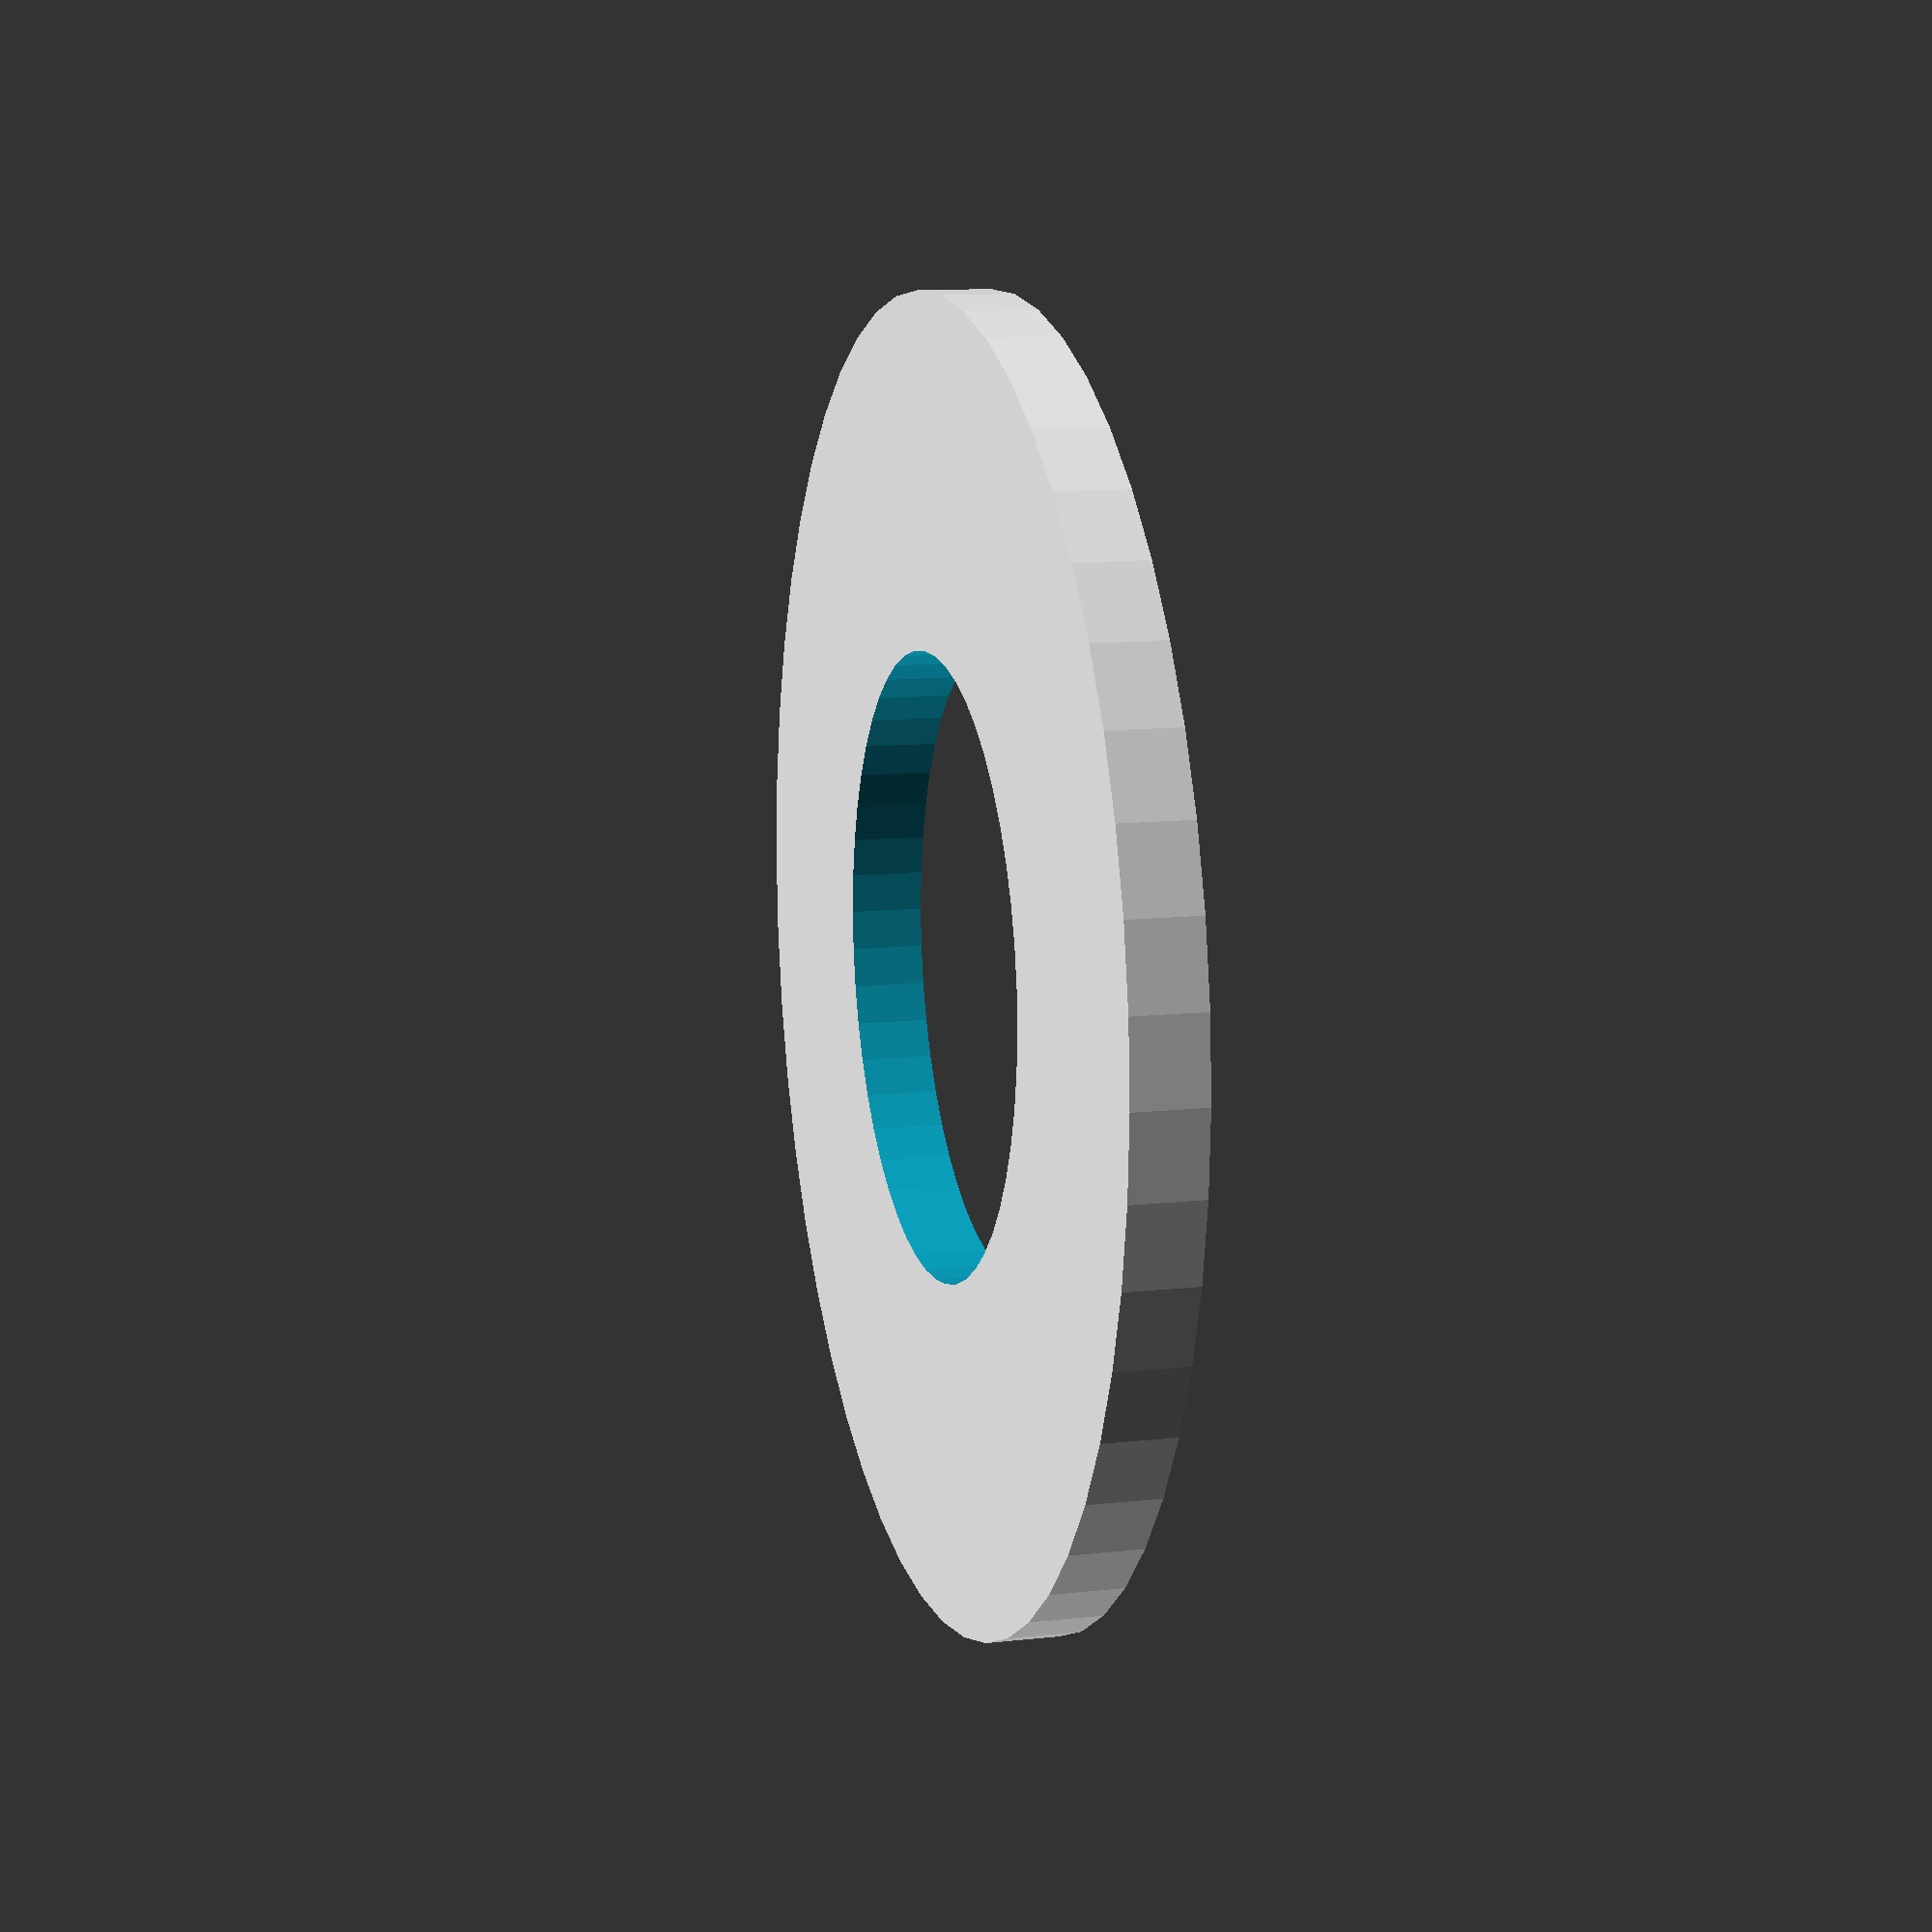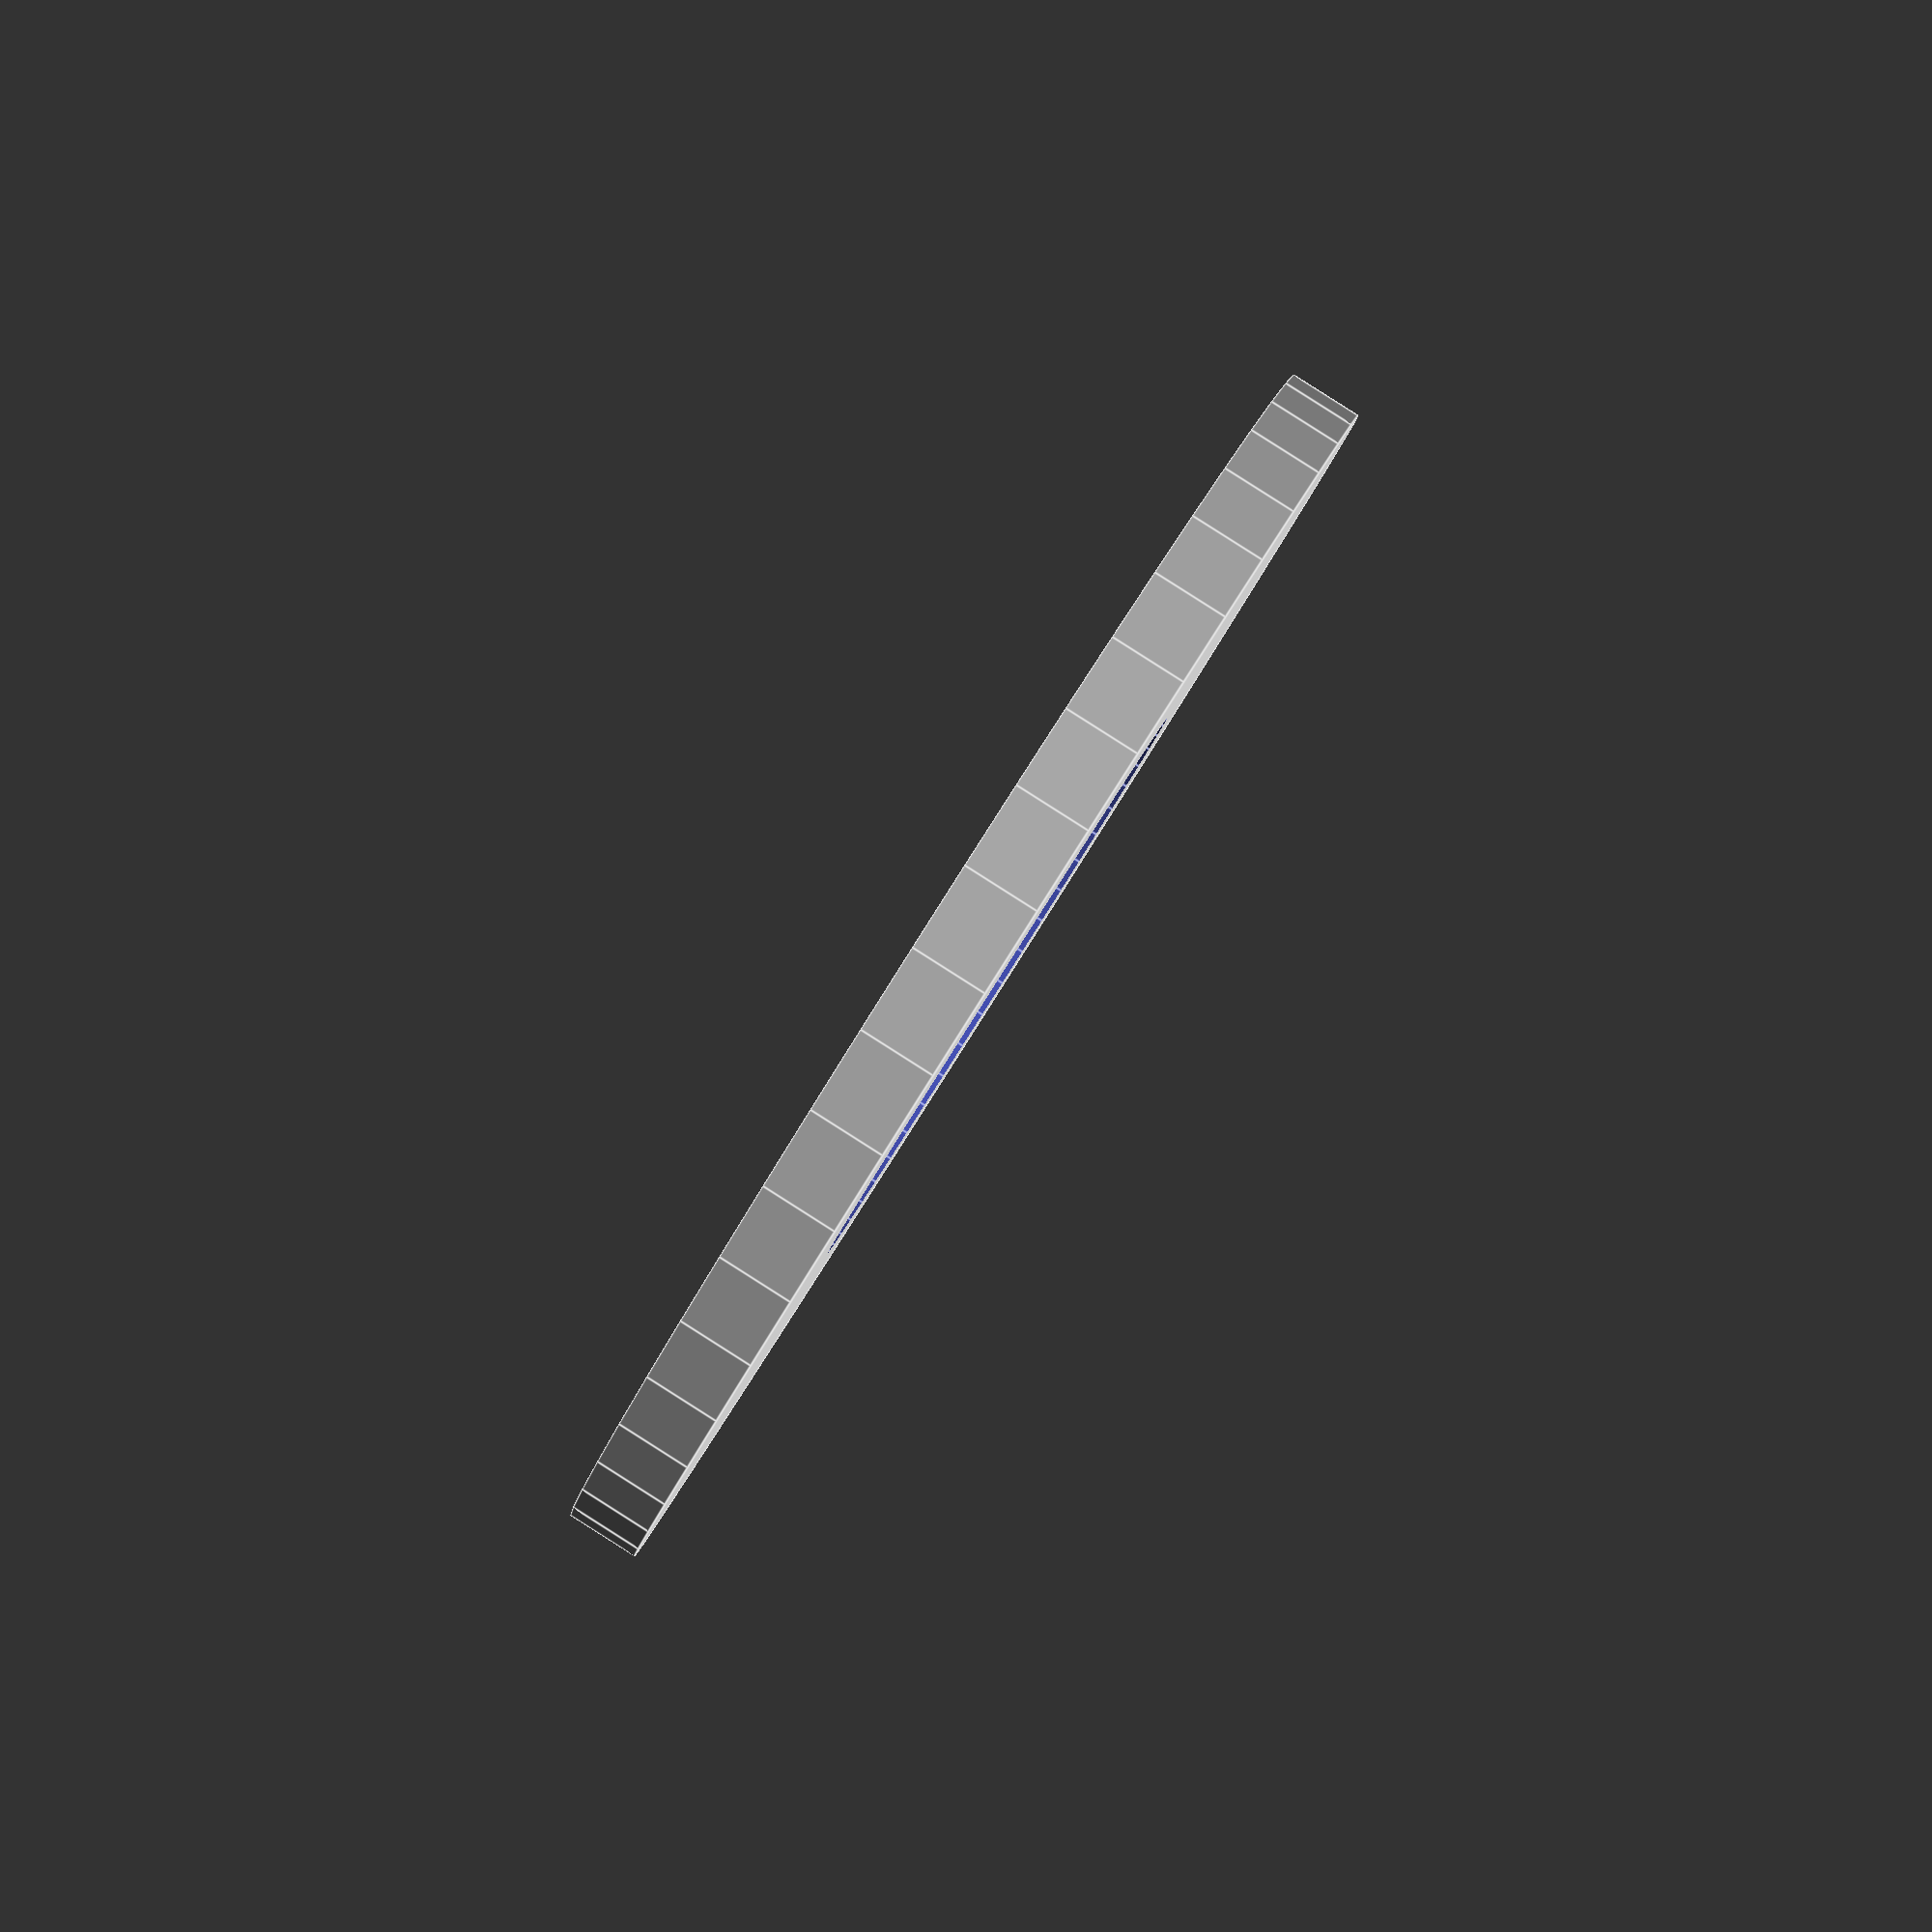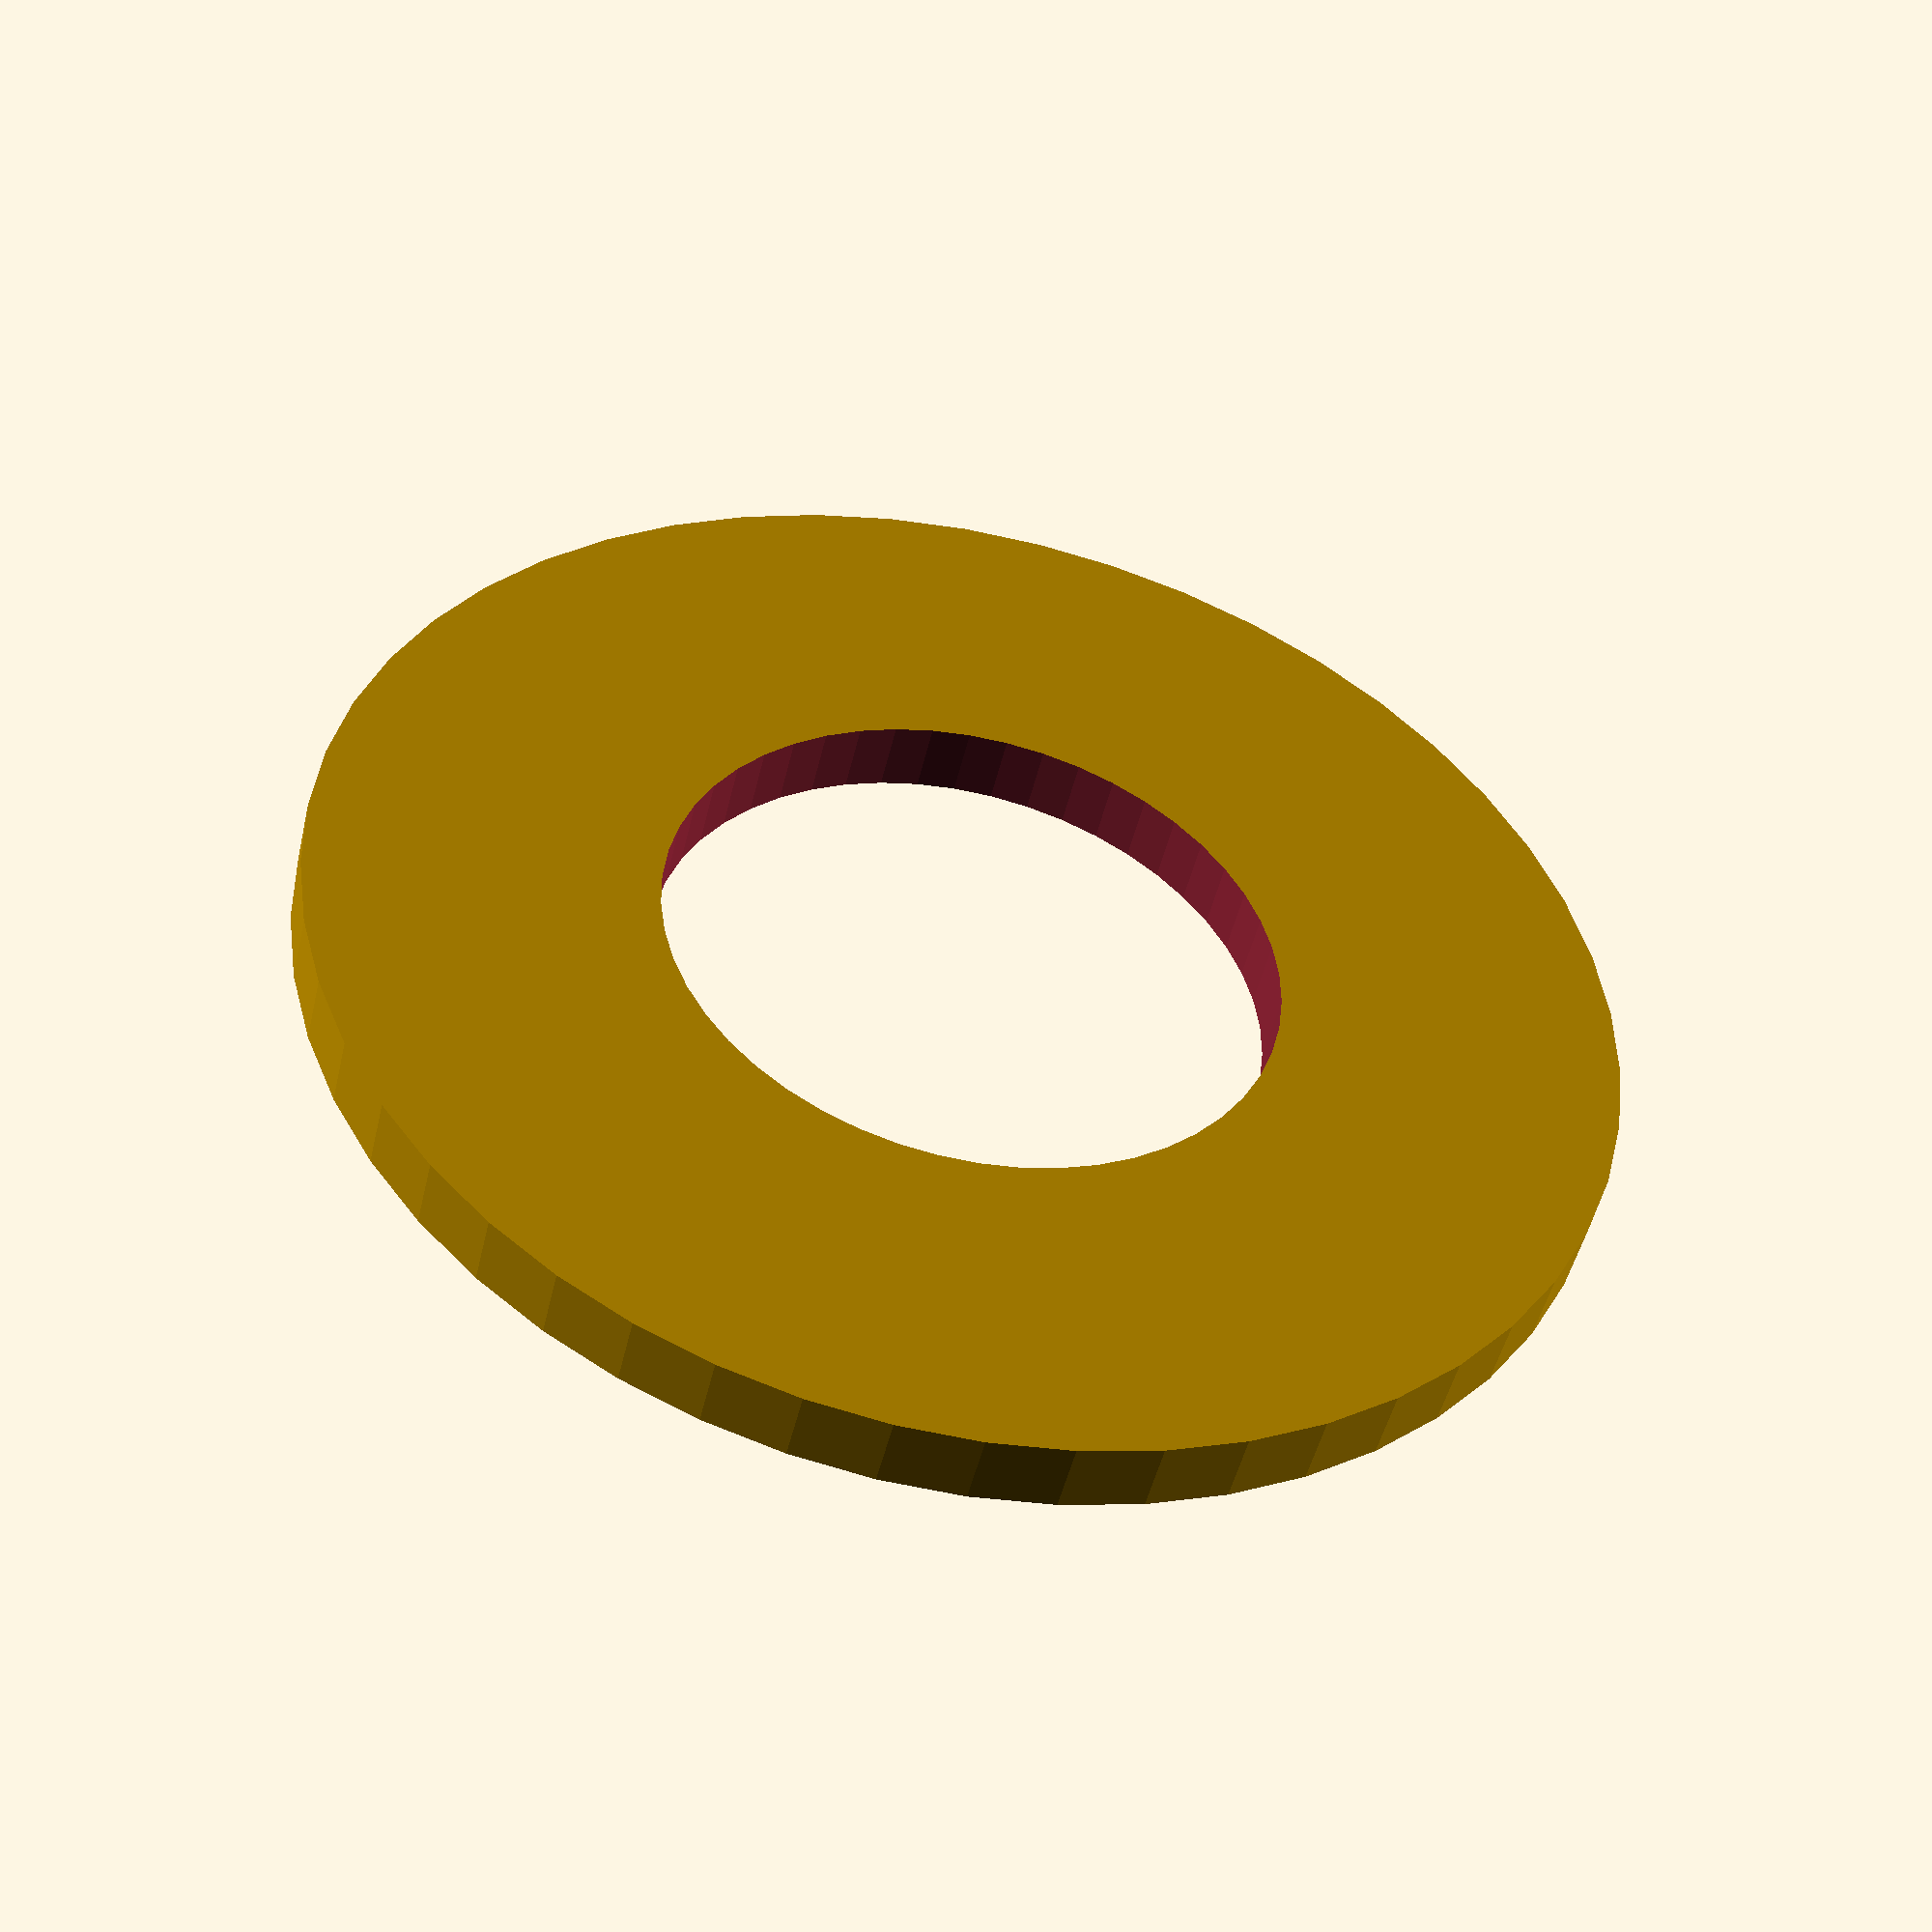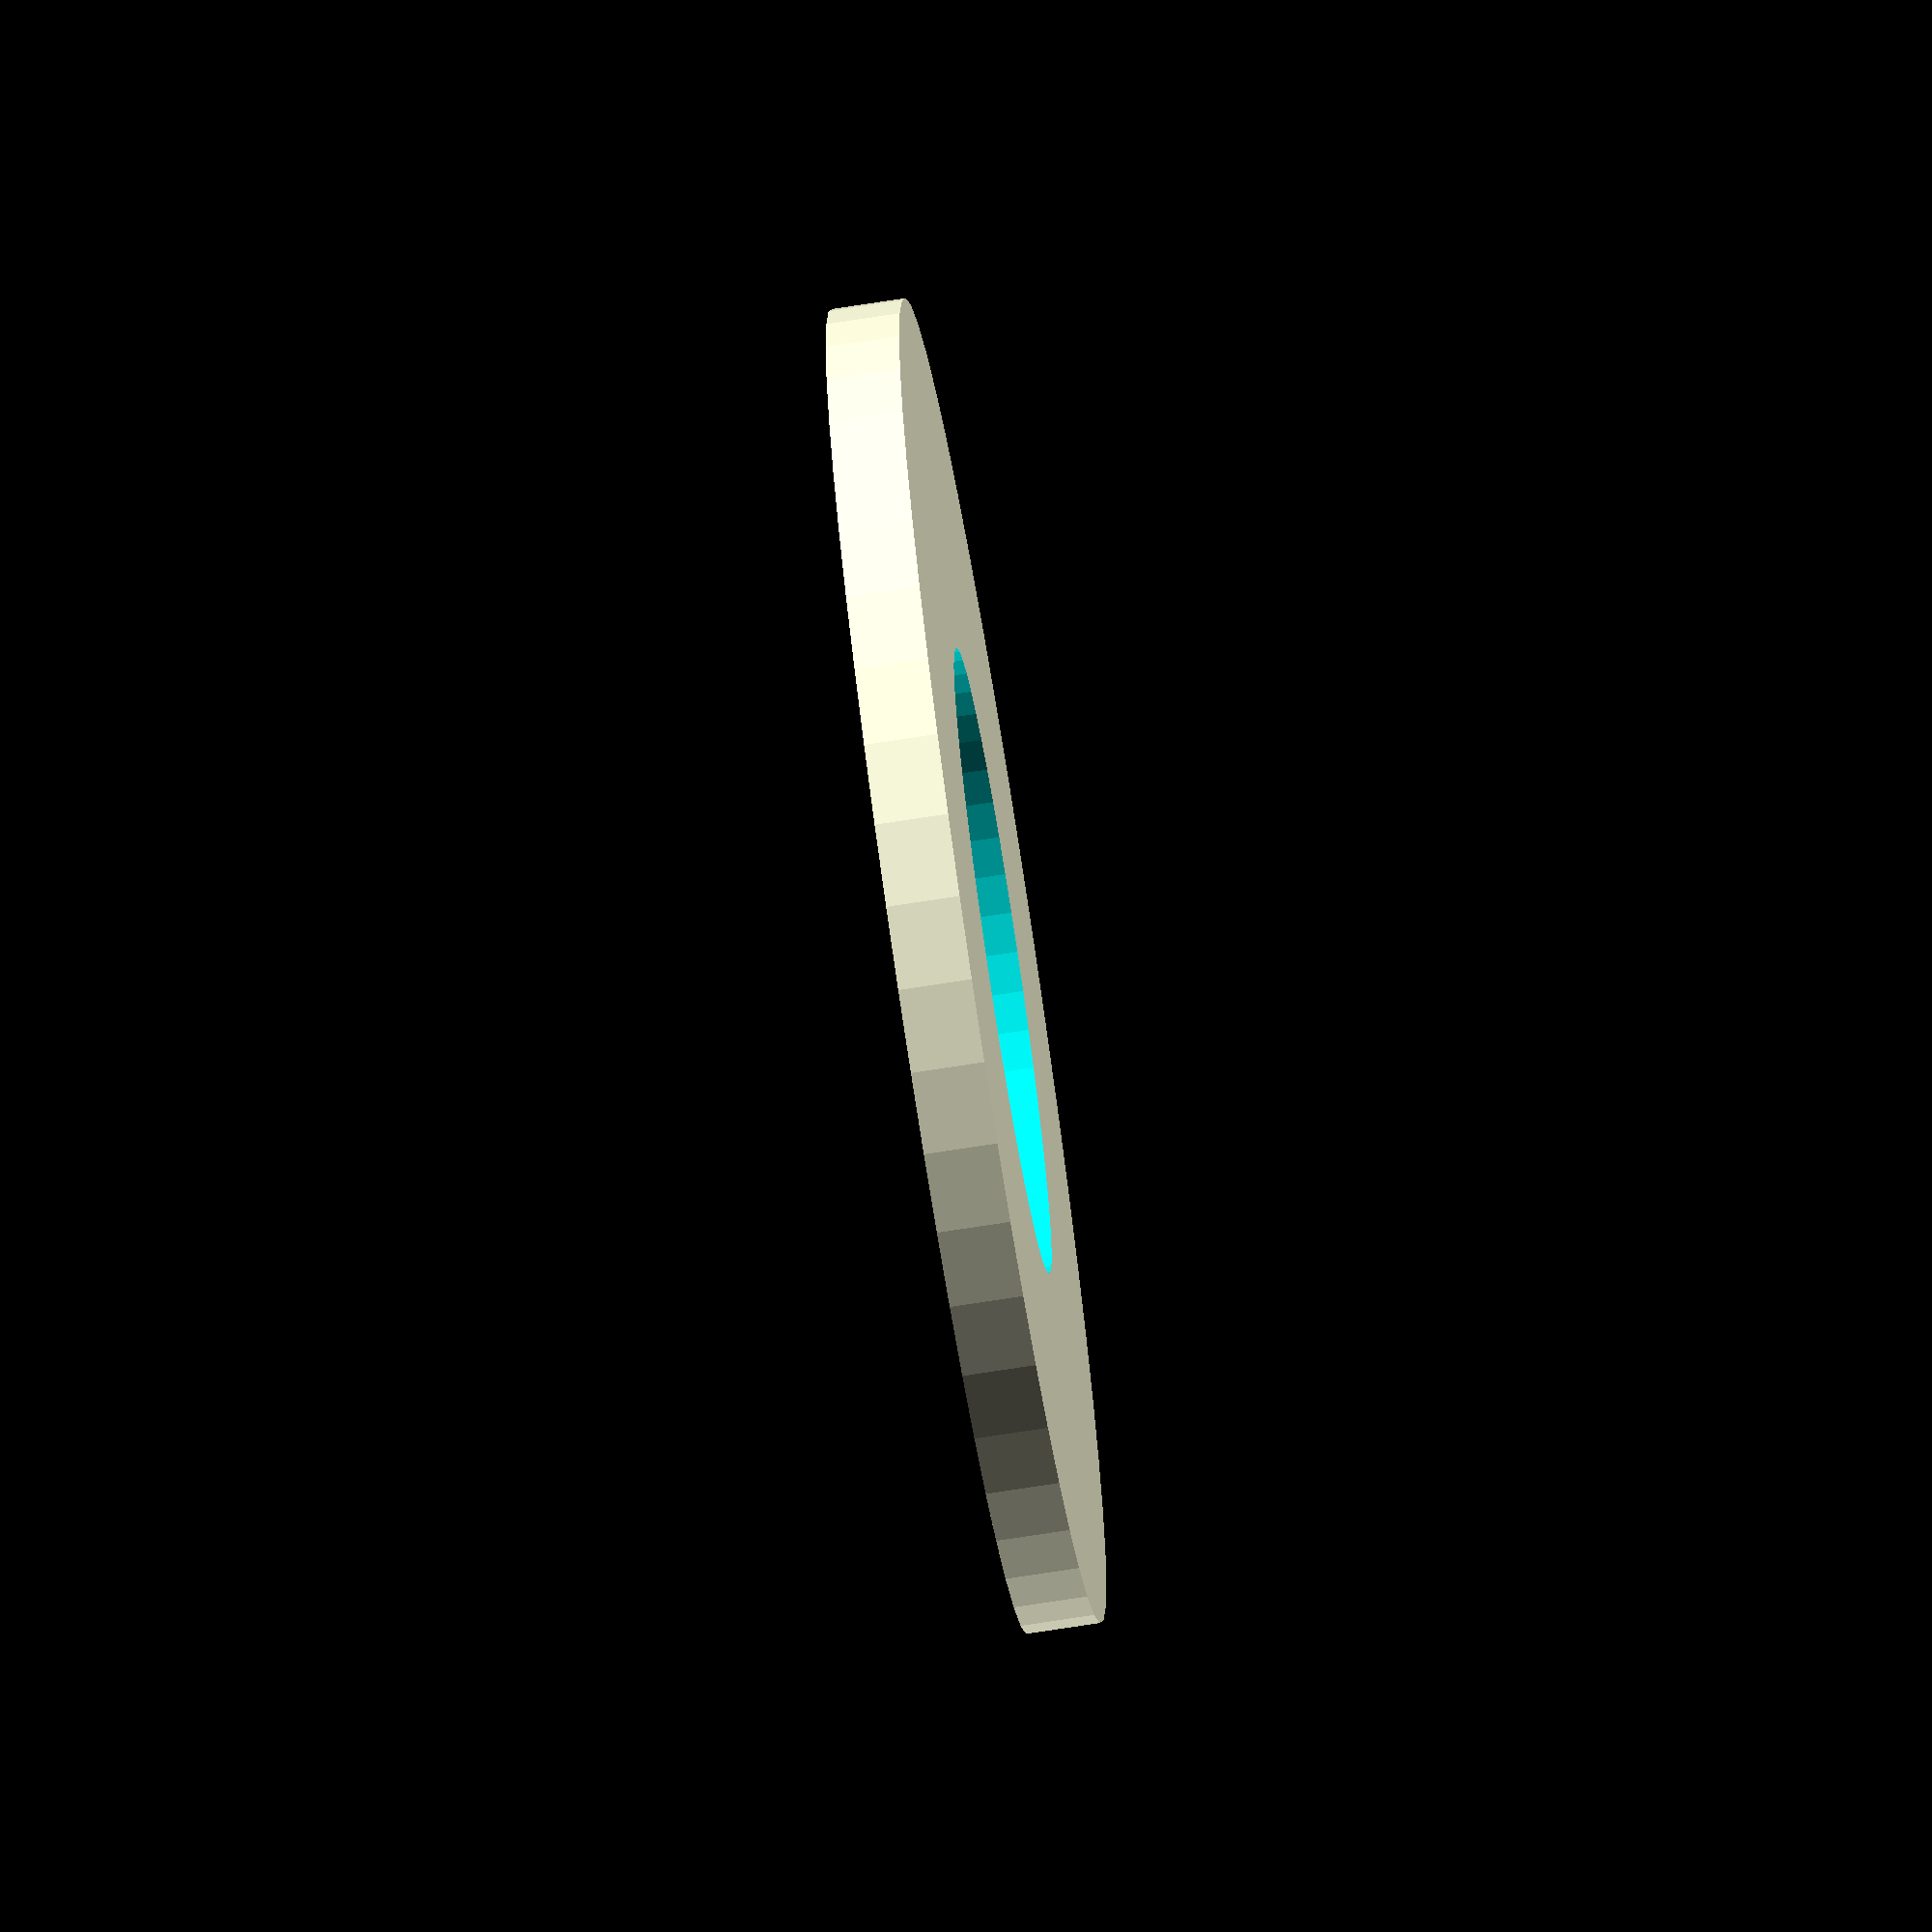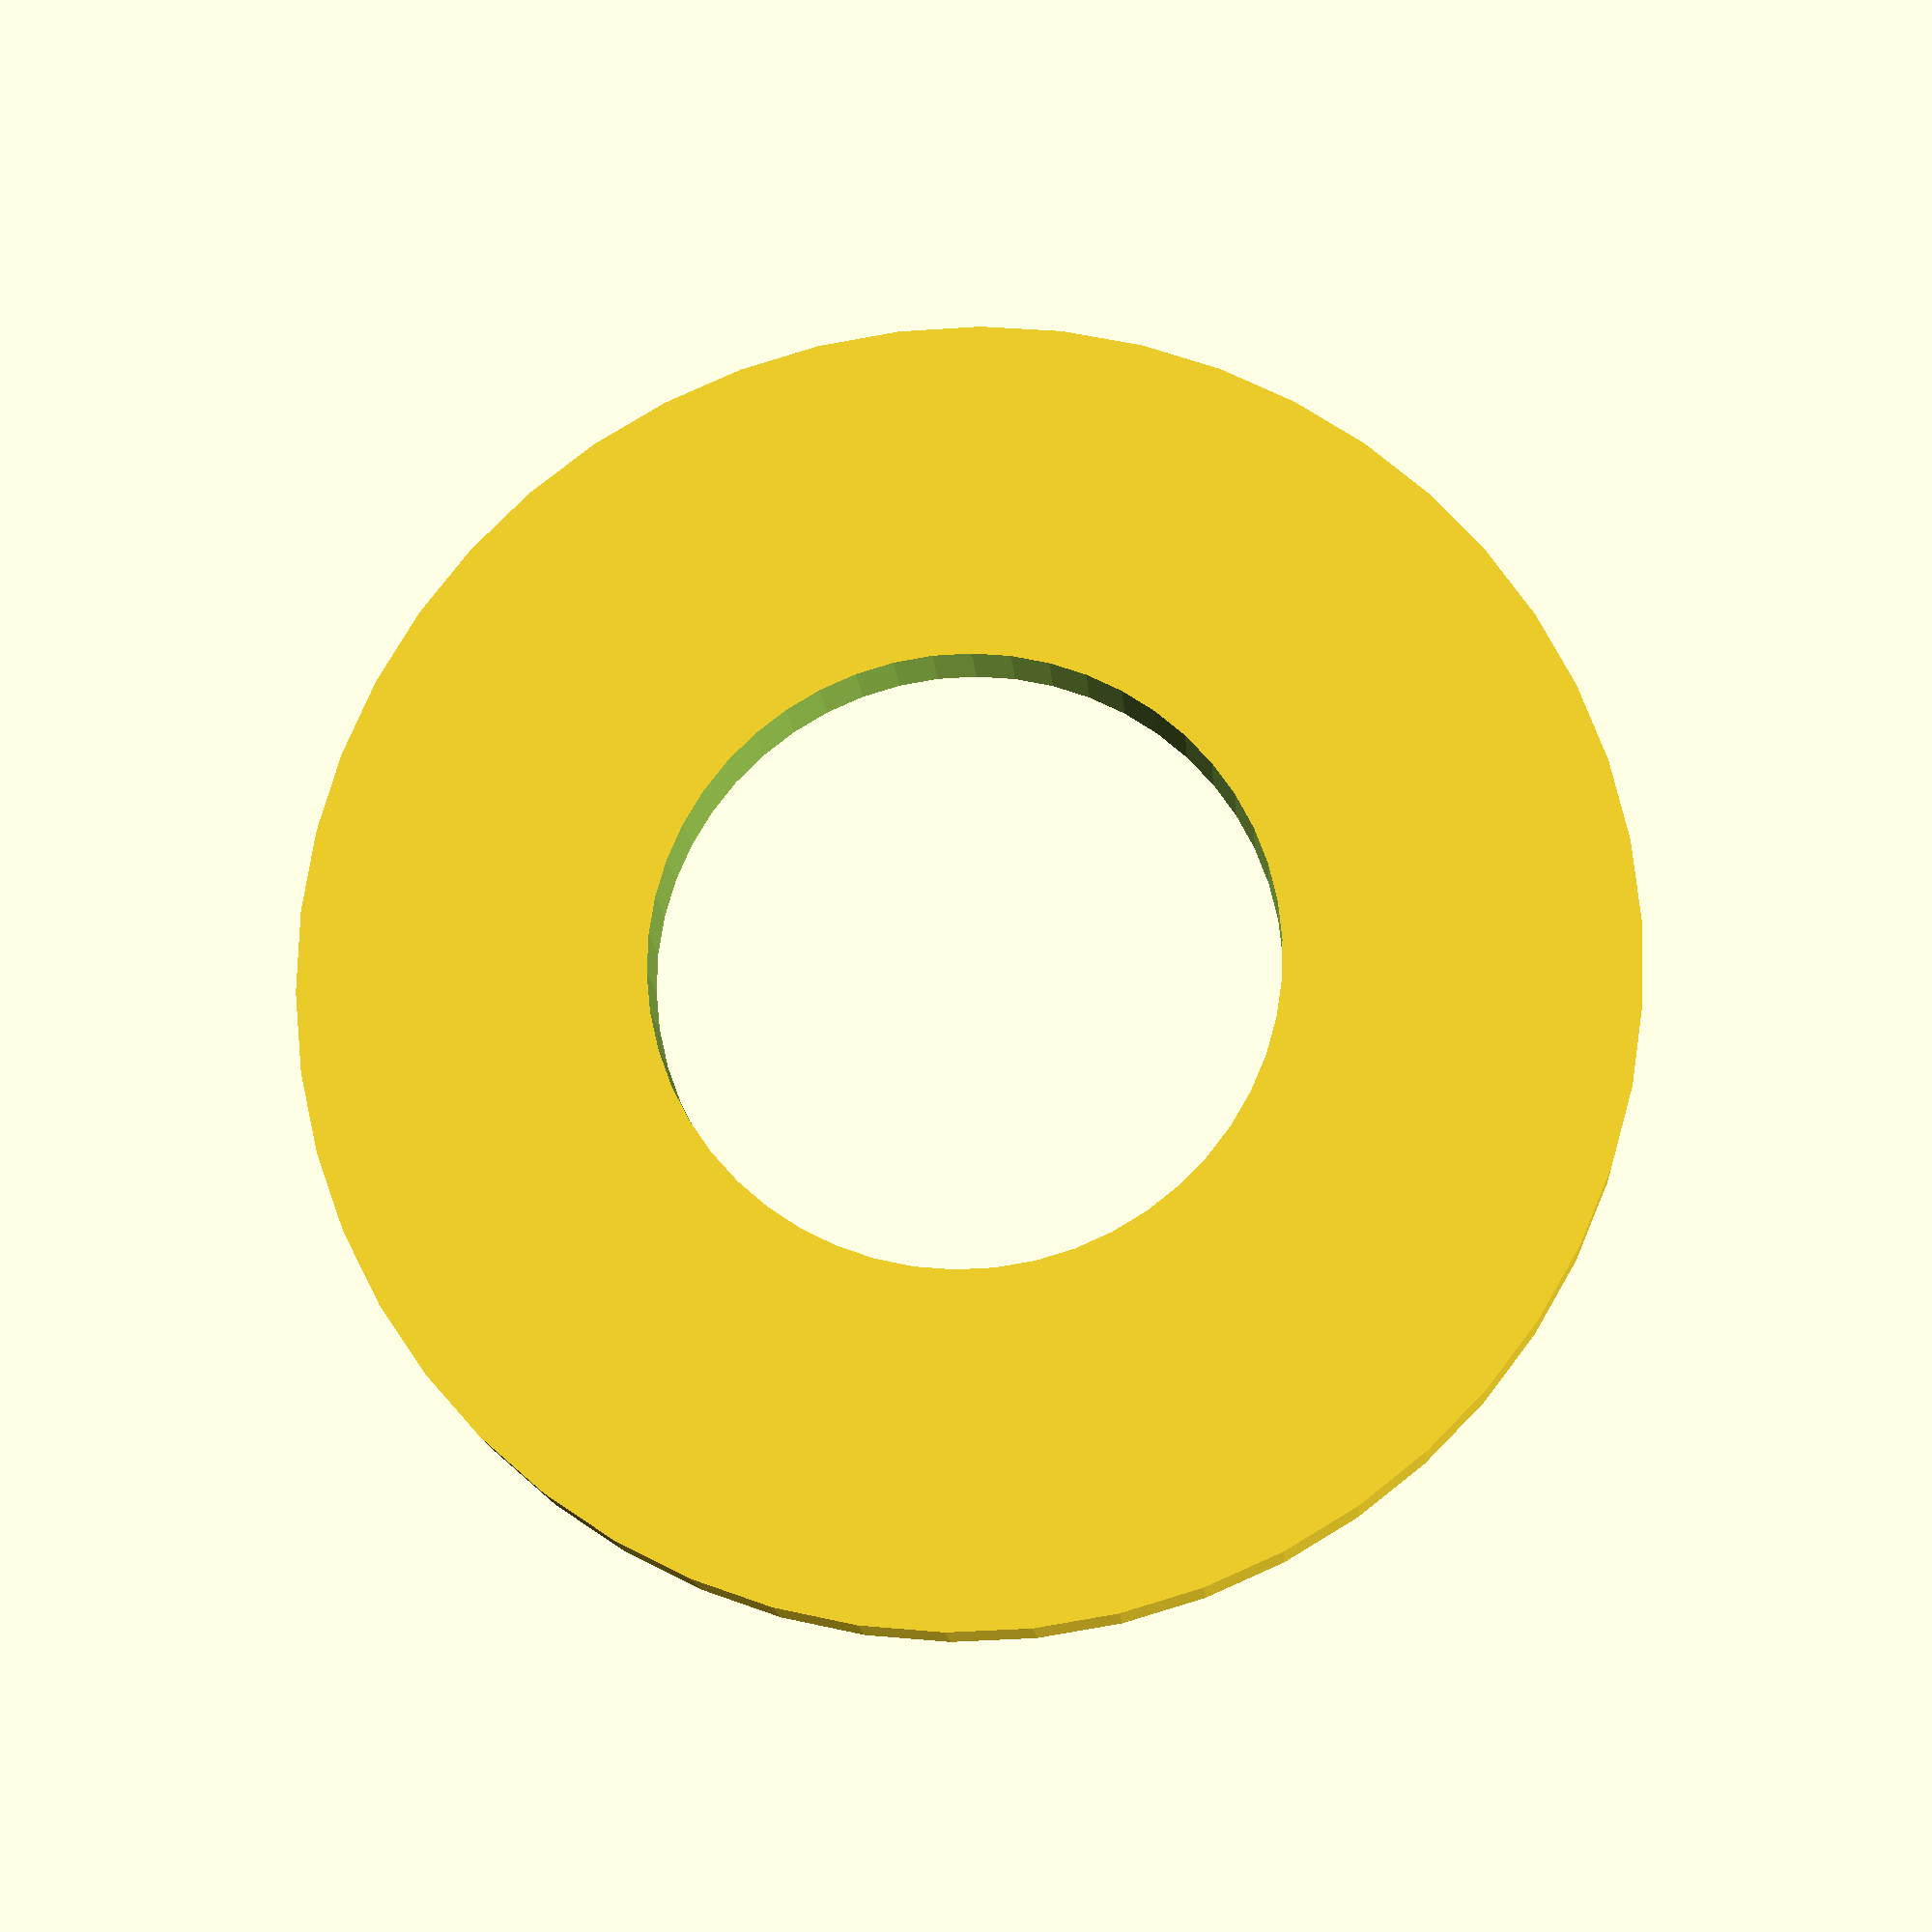
<openscad>
$fn = 50;


difference() {
	union() {
		translate(v = [0, 0, -0.5000000000]) {
			cylinder(h = 1, r = 9.0000000000);
		}
	}
	union() {
		translate(v = [0, 0, -100.0000000000]) {
			cylinder(h = 200, r = 4.2500000000);
		}
	}
}
</openscad>
<views>
elev=168.7 azim=14.5 roll=285.4 proj=p view=solid
elev=271.7 azim=30.0 roll=302.4 proj=p view=edges
elev=47.7 azim=299.6 roll=167.2 proj=p view=solid
elev=71.2 azim=201.0 roll=278.9 proj=o view=solid
elev=194.9 azim=102.9 roll=356.0 proj=p view=solid
</views>
